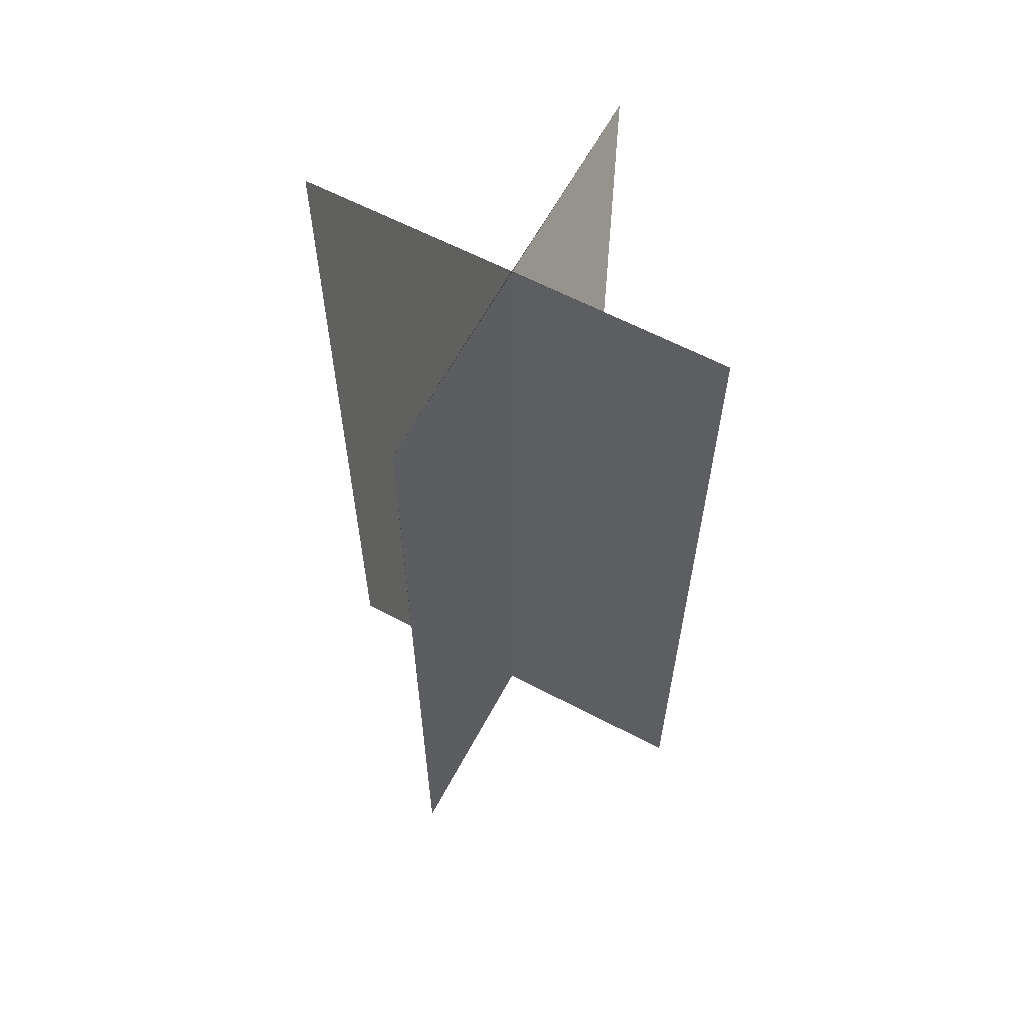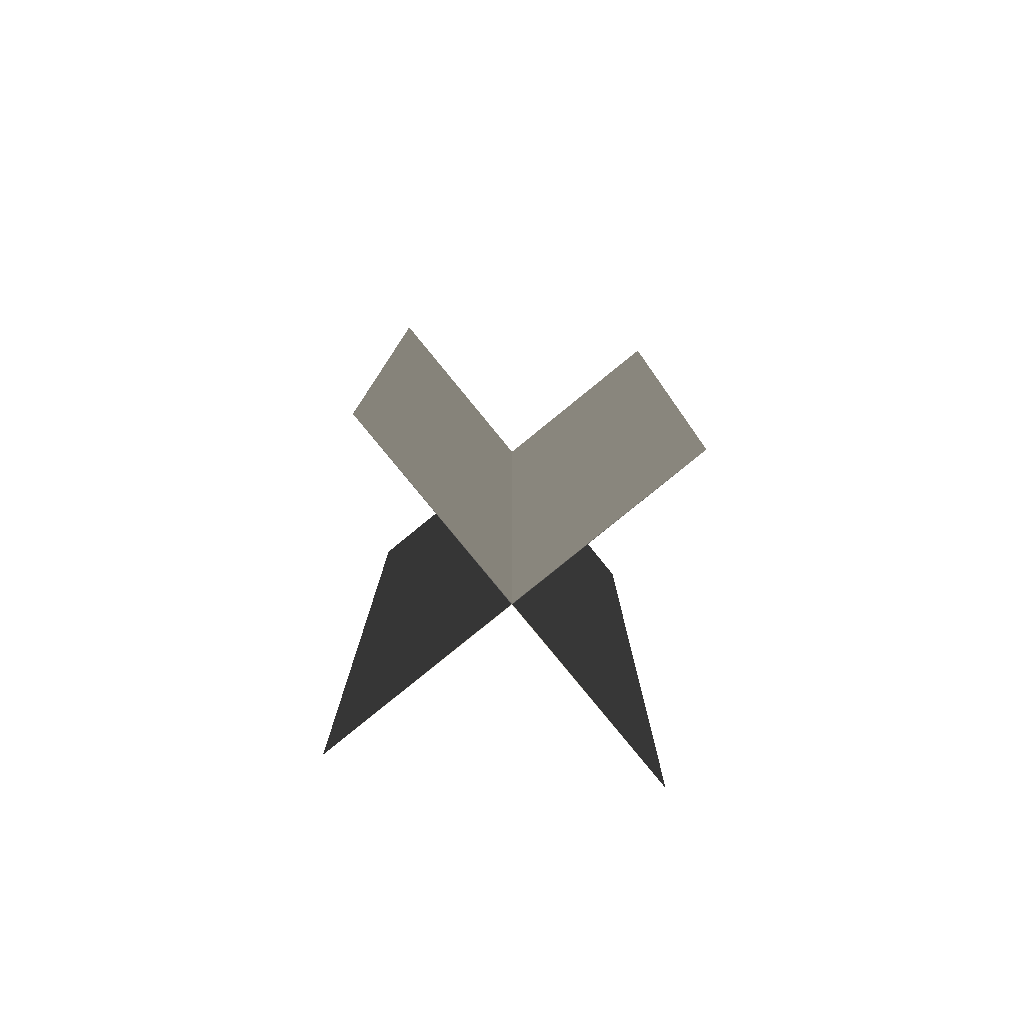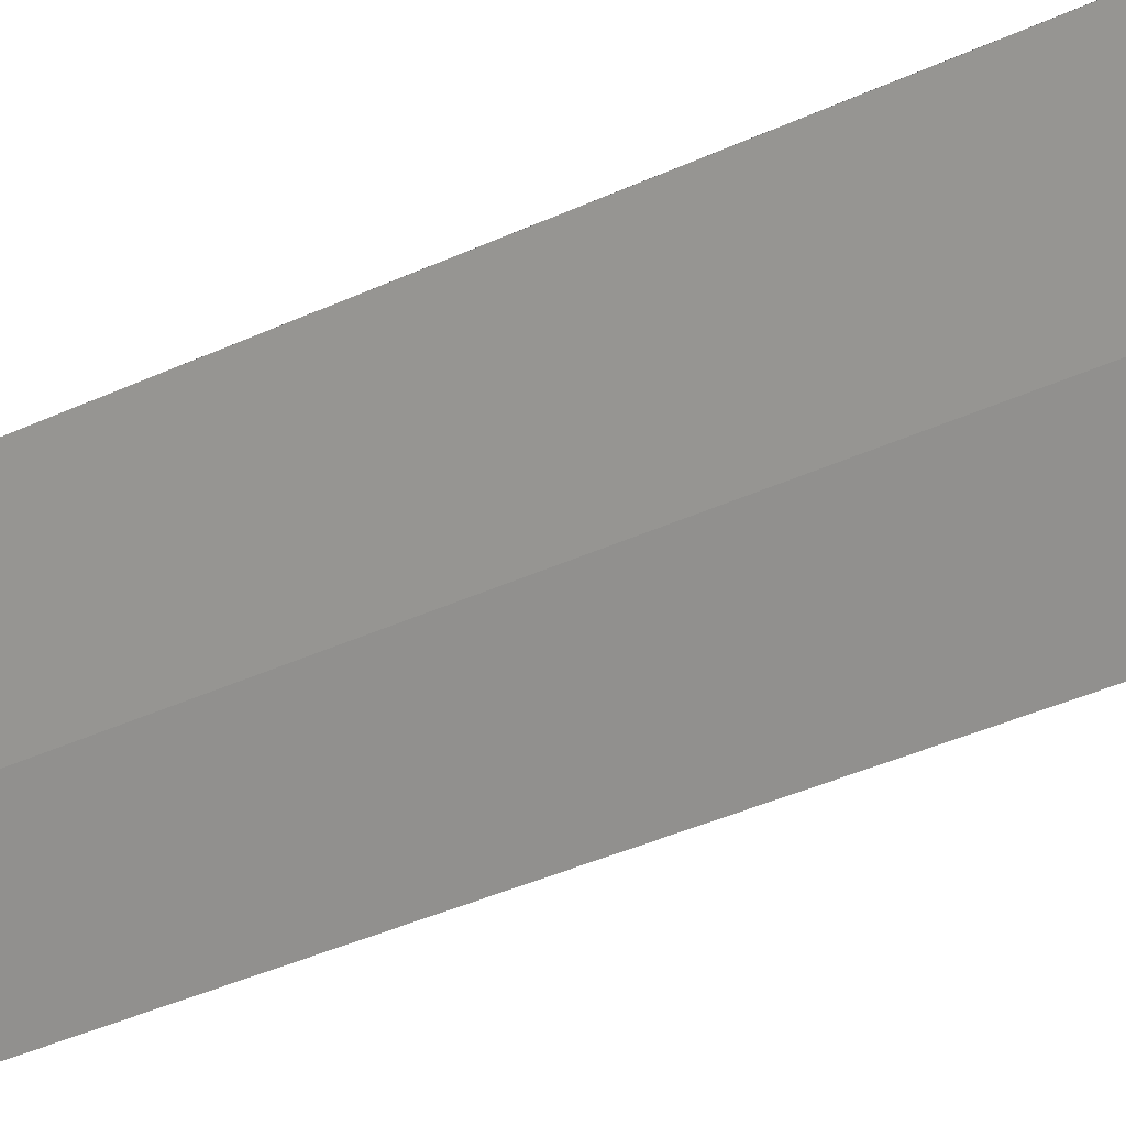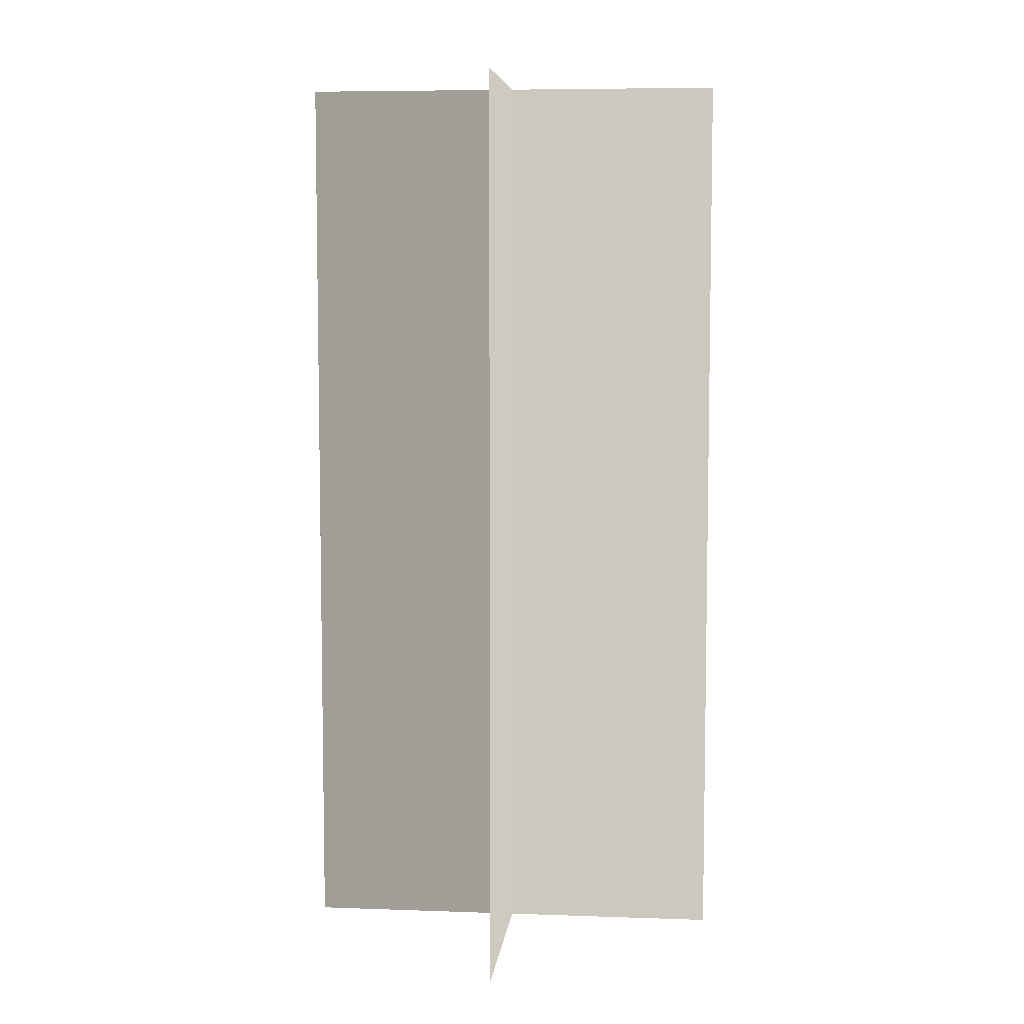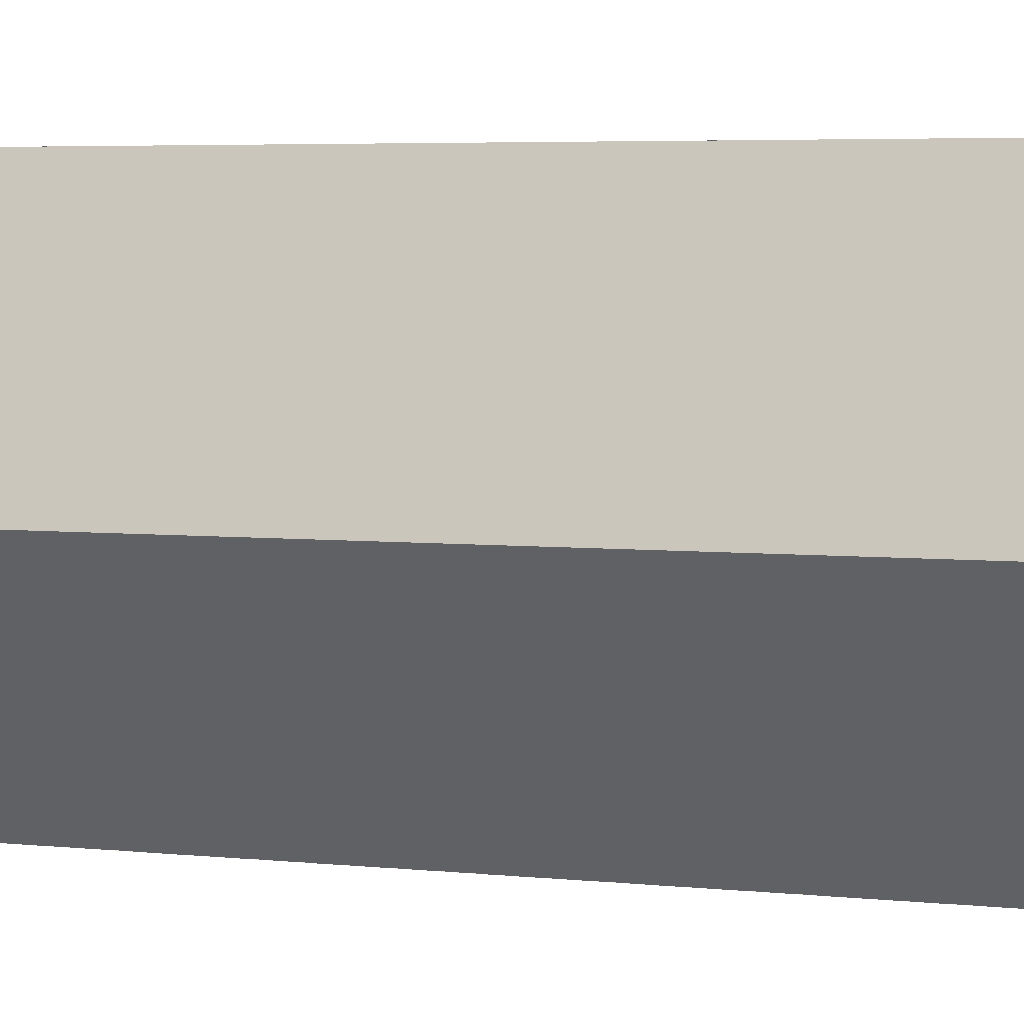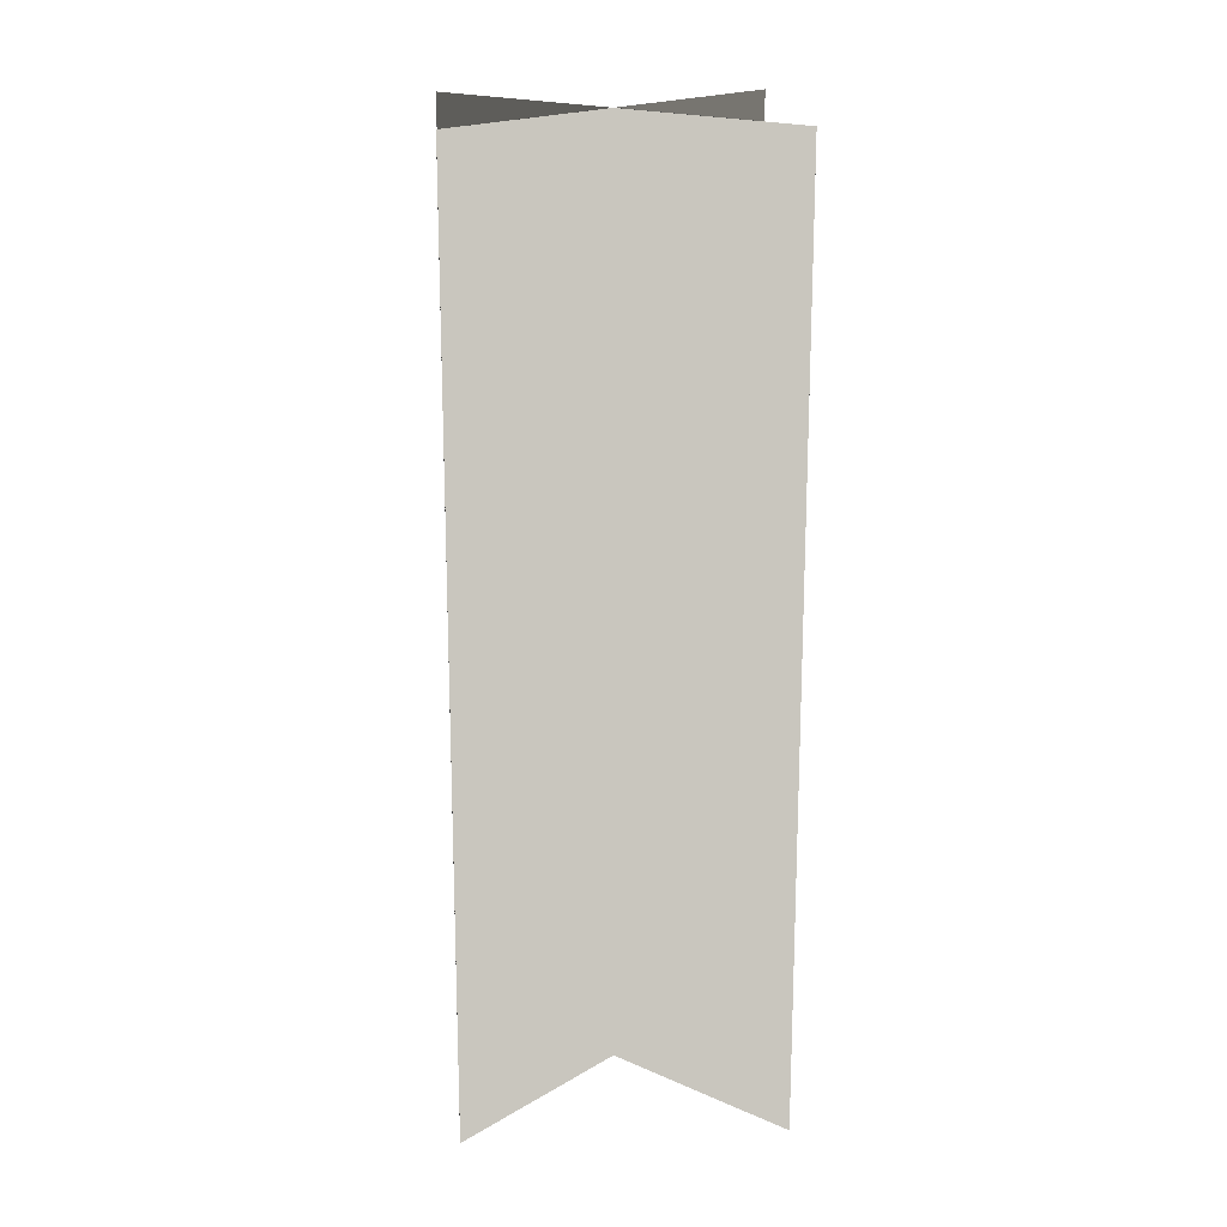
<metadata>
{"format":"obj","ext":"obj","renderer":"f3d","projection":"perspective","resolution":1024,"background":"white","views":[{"elev":62.0,"azim":118.1,"up":"+Y"},{"elev":-79.9,"azim":129.2,"up":"+Y"},{"elev":-44.9,"azim":-62.6,"up":"+Z"},{"elev":6.7,"azim":95.9,"up":"+Y"},{"elev":4.4,"azim":-70.0,"up":"+Z"},{"elev":18.3,"azim":130.8,"up":"+Y"}]}
</metadata>
<code>
v -4.23 0 0
v 0 0 0.005
v -4.23 18 0
v 0 18 0.005
v 4.23 0 0
v 0 0 -0.004
v 4.23 18 0
v 0 18 -0.004
v 0 0 4.23
v 0.004 0 0
v 0 18 4.23
v 0.004 18 0
v 0 0 -4.23
v -0.005 0 0
v 0 18 -4.23
v -0.005 18 0
g CreateFan
f 1 2 4 3
f 5 6 8 7
f 5 7 4 2
f 1 3 8 6
f 9 10 12 11
f 13 14 16 15
f 13 15 12 10
f 9 11 16 14

</code>
